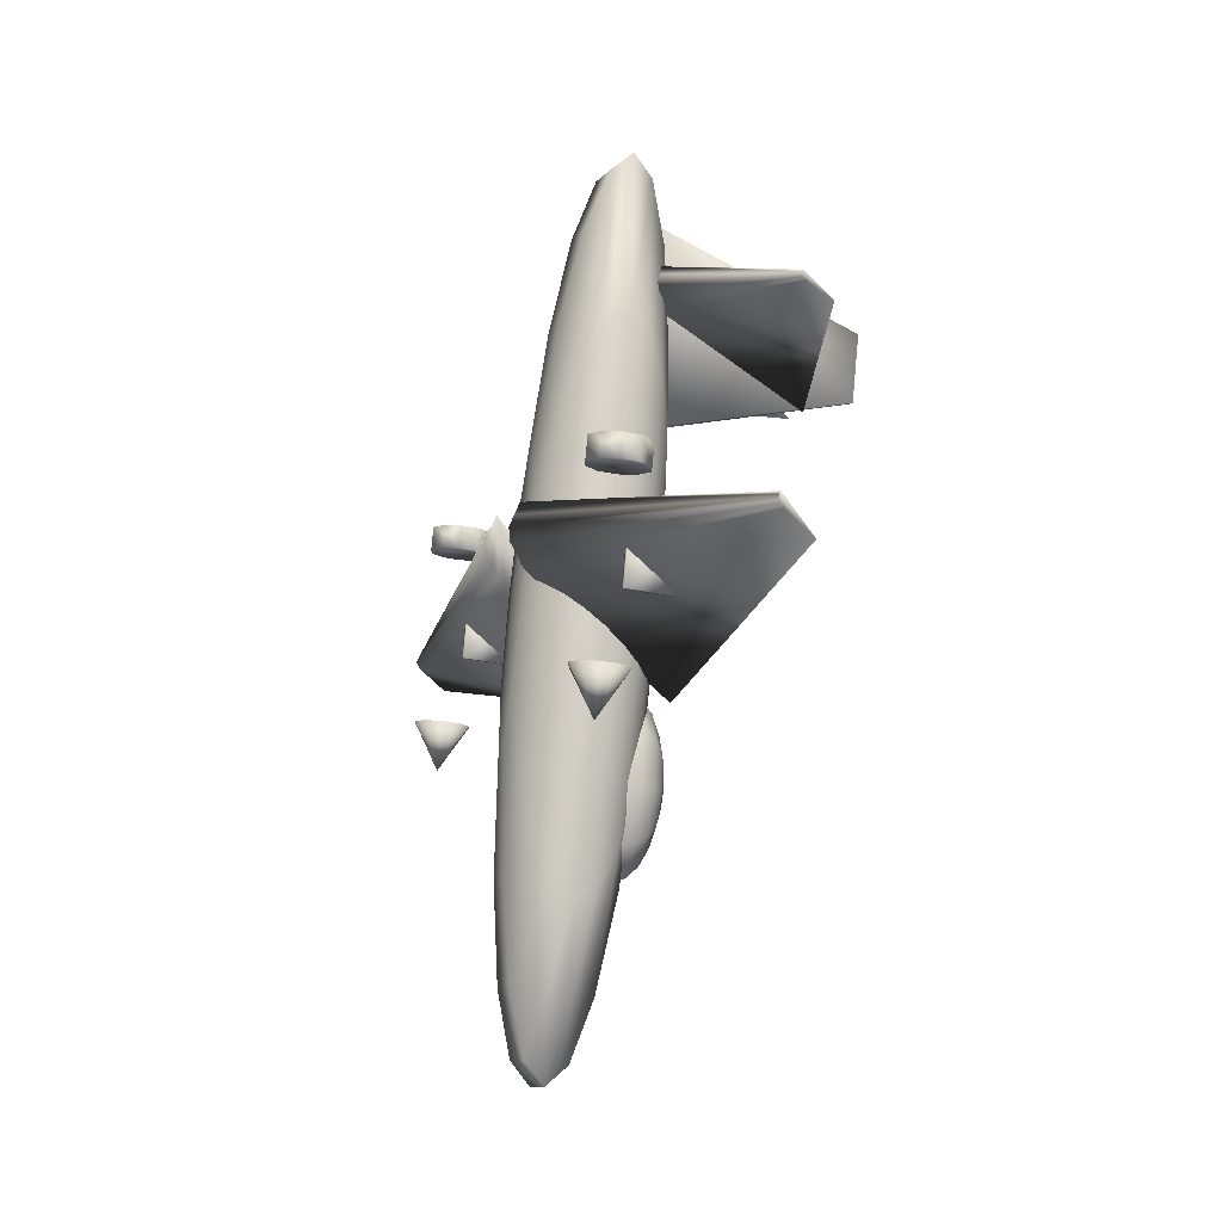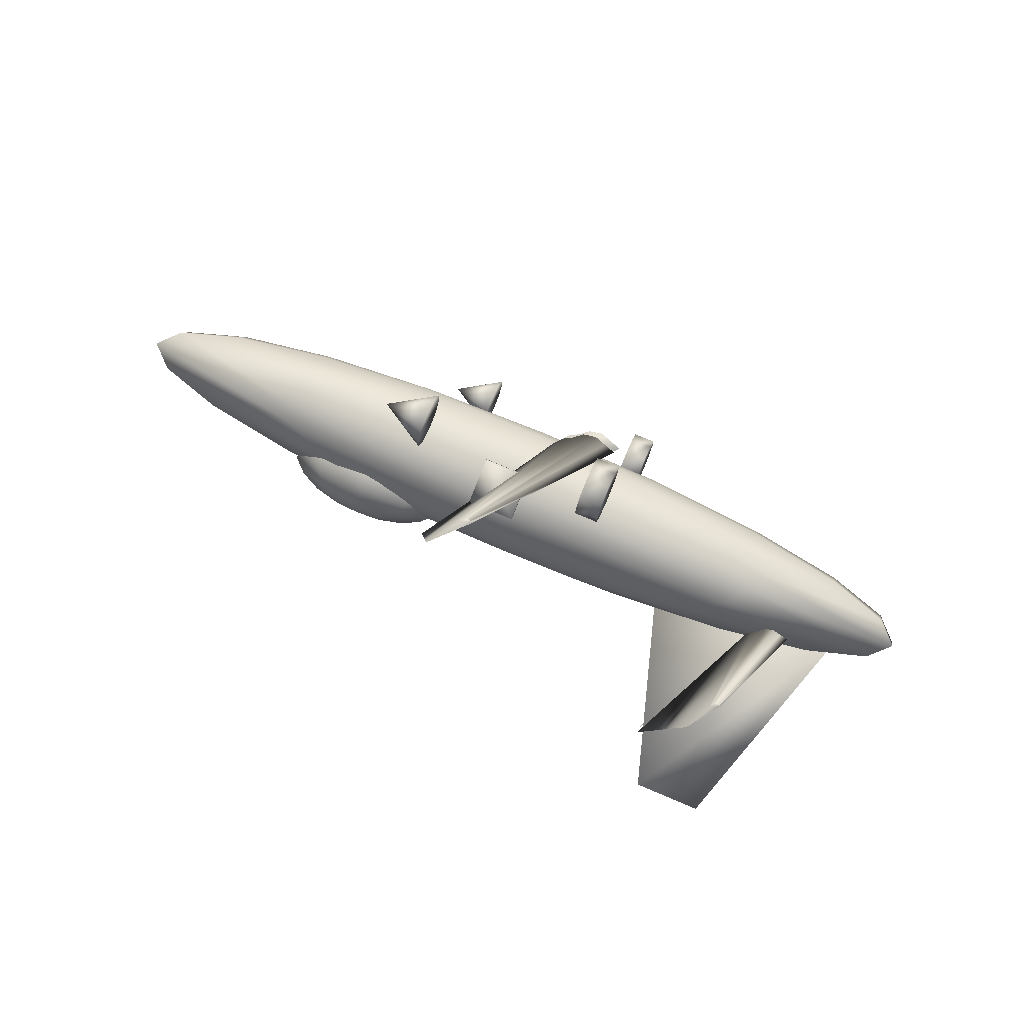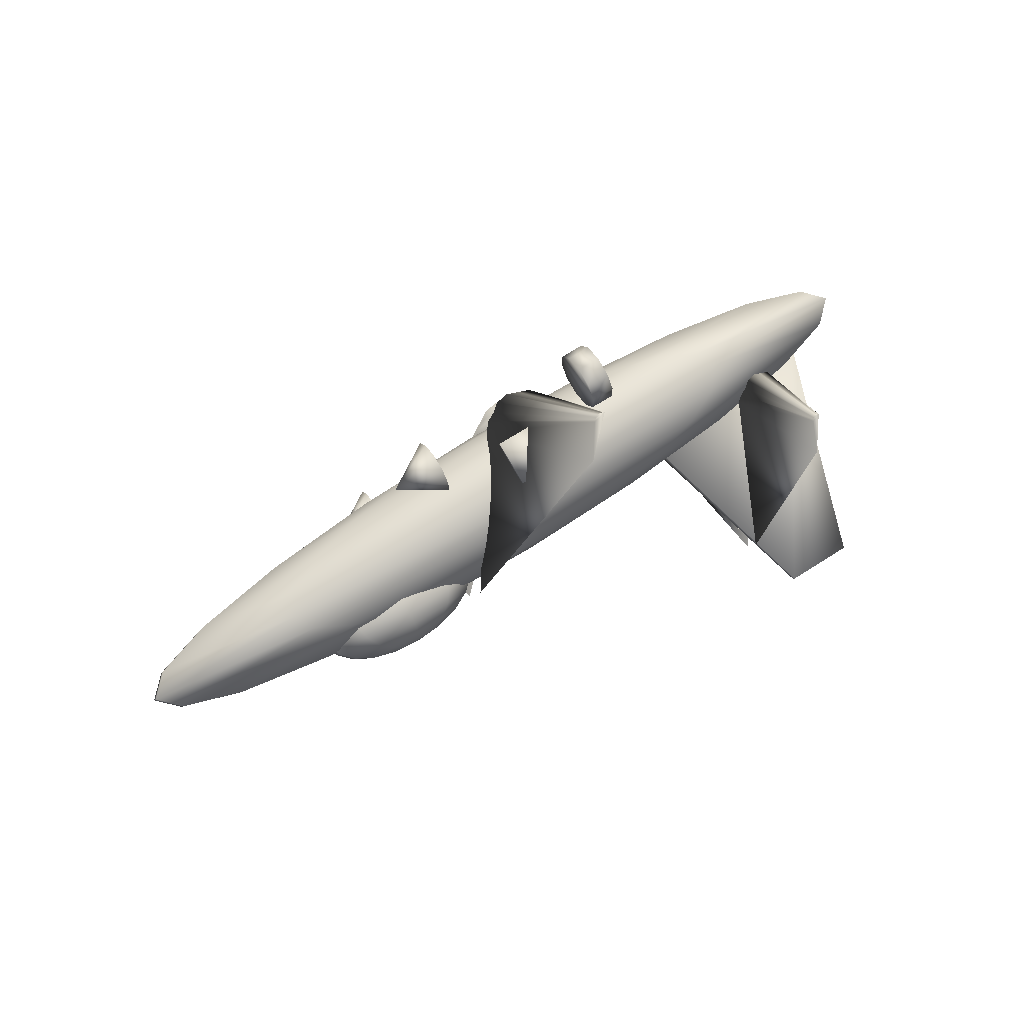
<metadata>
{"format":"obj","ext":"obj","renderer":"f3d","projection":"perspective","resolution":1024,"background":"white","views":[{"elev":79.3,"azim":95.3,"up":"+Z"},{"elev":76.3,"azim":-157.0,"up":"+Z"},{"elev":67.3,"azim":146.9,"up":"+Z"}]}
</metadata>
<code>
v 0.3847 0.148 0.5606
v 0.397 0.1442 0.562
v 0.4093 0.1403 0.5634
v 0.4233 0.1426 0.5626
v 0.4323 0.1496 0.56
v 0.443 0.155 0.5581
v 0.4504 0.1634 0.555
v 0.5489 0.3023 0.5043
v 0.4504 0.369 0.9744
v 0.4528 0.3682 0.9747
v 0.4553 0.3675 0.975
v 0.4581 0.3679 0.9748
v 0.4599 0.3693 0.9743
v 0.462 0.3704 0.9739
v 0.4635 0.3721 0.9733
v 0.4832 0.3999 0.9632
v 0.4504 0.02654 0.03626
v 0.4528 0.02577 0.03655
v 0.4553 0.025 0.03683
v 0.4581 0.02546 0.03666
v 0.4599 0.02685 0.03615
v 0.462 0.02793 0.03576
v 0.4635 0.02963 0.03514
v 0.4832 0.0574 0.025
v 0.3847 0.1241 0.4951
v 0.397 0.1203 0.4966
v 0.4093 0.1164 0.498
v 0.4233 0.1187 0.4971
v 0.4323 0.1257 0.4946
v 0.443 0.1311 0.4926
v 0.4504 0.1395 0.4895
v 0.5489 0.2784 0.4388
v 0.4668 0.2787 0.4758
v 0.4668 0.2828 0.4972
v 0.3824 0.2814 0.4934
v 0.3303 0.2777 0.4832
v 0.3303 0.2732 0.4707
v 0.3824 0.2695 0.4606
v 0.4668 0.2681 0.4568
v 0.5512 0.2695 0.4606
v 0.6033 0.2732 0.4707
v 0.6033 0.2777 0.4832
v 0.5512 0.2814 0.4934
v 0.4668 0.2802 0.5189
v 0.3063 0.2775 0.5115
v 0.2071 0.2705 0.4923
v 0.2071 0.2618 0.4685
v 0.3063 0.2548 0.4493
v 0.4668 0.2521 0.4419
v 0.6273 0.2548 0.4493
v 0.7265 0.2618 0.4685
v 0.7265 0.2705 0.4923
v 0.6273 0.2775 0.5115
v 0.4668 0.271 0.5386
v 0.2459 0.2673 0.5285
v 0.1094 0.2576 0.502
v 0.1094 0.2457 0.4693
v 0.2459 0.236 0.4428
v 0.4668 0.2323 0.4327
v 0.6877 0.236 0.4428
v 0.8242 0.2457 0.4693
v 0.8242 0.2576 0.502
v 0.6877 0.2673 0.5285
v 0.4668 0.2561 0.5546
v 0.2071 0.2518 0.5427
v 0.04662 0.2404 0.5116
v 0.04662 0.2264 0.4731
v 0.2071 0.215 0.442
v 0.4668 0.2107 0.4301
v 0.7265 0.215 0.442
v 0.887 0.2264 0.4731
v 0.887 0.2404 0.5116
v 0.7265 0.2518 0.5427
v 0.4668 0.2371 0.5652
v 0.1937 0.2325 0.5527
v 0.025 0.2206 0.5199
v 0.025 0.2058 0.4795
v 0.1937 0.1939 0.4468
v 0.4668 0.1893 0.4343
v 0.7398 0.1939 0.4468
v 0.9086 0.2058 0.4795
v 0.9086 0.2206 0.5199
v 0.7398 0.2325 0.5527
v 0.4668 0.2157 0.5694
v 0.2071 0.2114 0.5575
v 0.04662 0.2 0.5263
v 0.04662 0.186 0.4879
v 0.2071 0.1746 0.4567
v 0.4668 0.1703 0.4449
v 0.7265 0.1746 0.4567
v 0.887 0.186 0.4879
v 0.887 0.2 0.5263
v 0.7265 0.2114 0.5575
v 0.4668 0.1941 0.5667
v 0.2459 0.1904 0.5566
v 0.1094 0.1807 0.5301
v 0.1094 0.1688 0.4974
v 0.2459 0.1591 0.4709
v 0.4668 0.1554 0.4608
v 0.6877 0.1591 0.4709
v 0.8242 0.1688 0.4974
v 0.8242 0.1807 0.5301
v 0.6877 0.1904 0.5566
v 0.4668 0.1743 0.5575
v 0.3063 0.1716 0.5502
v 0.2071 0.1646 0.5309
v 0.2071 0.1559 0.5072
v 0.3063 0.1489 0.4879
v 0.4668 0.1462 0.4806
v 0.6273 0.1489 0.4879
v 0.7265 0.1559 0.5072
v 0.7265 0.1646 0.5309
v 0.6273 0.1716 0.5502
v 0.4668 0.1583 0.5427
v 0.3824 0.1569 0.5388
v 0.3303 0.1532 0.5287
v 0.3303 0.1487 0.5162
v 0.3824 0.145 0.5061
v 0.4668 0.1436 0.5022
v 0.5512 0.145 0.5061
v 0.6033 0.1487 0.5162
v 0.6033 0.1532 0.5287
v 0.5512 0.1569 0.5388
v 0.4668 0.1477 0.5236
v 0.6294 0.3005 0.4679
v 0.6294 0.3033 0.4821
v 0.6125 0.3023 0.4795
v 0.6021 0.2999 0.4728
v 0.6021 0.2968 0.4645
v 0.6125 0.2944 0.4577
v 0.6294 0.2934 0.4552
v 0.6462 0.2944 0.4577
v 0.6567 0.2968 0.4645
v 0.6567 0.2999 0.4728
v 0.6462 0.3023 0.4795
v 0.6294 0.3015 0.4966
v 0.5973 0.2997 0.4917
v 0.5774 0.295 0.4788
v 0.5774 0.2892 0.463
v 0.5973 0.2846 0.4502
v 0.6294 0.2828 0.4453
v 0.6615 0.2846 0.4502
v 0.6813 0.2892 0.463
v 0.6813 0.295 0.4788
v 0.6615 0.2997 0.4917
v 0.6294 0.2954 0.5097
v 0.5852 0.2929 0.503
v 0.5579 0.2865 0.4853
v 0.5579 0.2785 0.4635
v 0.5852 0.2721 0.4459
v 0.6294 0.2696 0.4391
v 0.6735 0.2721 0.4459
v 0.7009 0.2785 0.4635
v 0.7009 0.2865 0.4853
v 0.6735 0.2929 0.503
v 0.6294 0.2855 0.5204
v 0.5774 0.2826 0.5124
v 0.5453 0.275 0.4917
v 0.5453 0.2656 0.466
v 0.5774 0.2581 0.4453
v 0.6294 0.2552 0.4374
v 0.6813 0.2581 0.4453
v 0.7134 0.2656 0.466
v 0.7134 0.275 0.4917
v 0.6813 0.2826 0.5124
v 0.6294 0.2728 0.5274
v 0.5748 0.2697 0.5191
v 0.541 0.2618 0.4973
v 0.541 0.2519 0.4703
v 0.5748 0.244 0.4485
v 0.6294 0.2409 0.4402
v 0.684 0.244 0.4485
v 0.7177 0.2519 0.4703
v 0.7177 0.2618 0.4973
v 0.684 0.2697 0.5191
v 0.6294 0.2585 0.5302
v 0.5774 0.2556 0.5223
v 0.5453 0.248 0.5015
v 0.5453 0.2387 0.4759
v 0.5774 0.2311 0.4551
v 0.6294 0.2282 0.4472
v 0.6813 0.2311 0.4551
v 0.7134 0.2387 0.4759
v 0.7134 0.248 0.5015
v 0.6813 0.2556 0.5223
v 0.6294 0.2441 0.5285
v 0.5852 0.2416 0.5217
v 0.5579 0.2352 0.5041
v 0.5579 0.2272 0.4822
v 0.5852 0.2208 0.4646
v 0.6294 0.2183 0.4578
v 0.6735 0.2208 0.4646
v 0.7009 0.2272 0.4822
v 0.7009 0.2352 0.5041
v 0.6735 0.2416 0.5217
v 0.6294 0.2309 0.5223
v 0.5973 0.2291 0.5174
v 0.5774 0.2244 0.5046
v 0.5774 0.2186 0.4888
v 0.5973 0.214 0.4759
v 0.6294 0.2122 0.471
v 0.6615 0.214 0.4759
v 0.6813 0.2186 0.4888
v 0.6813 0.2244 0.5046
v 0.6615 0.2291 0.5174
v 0.6294 0.2203 0.5124
v 0.6125 0.2193 0.5098
v 0.6021 0.2169 0.5031
v 0.6021 0.2138 0.4948
v 0.6125 0.2114 0.488
v 0.6294 0.2104 0.4855
v 0.6462 0.2114 0.488
v 0.6567 0.2138 0.4948
v 0.6567 0.2169 0.5031
v 0.6462 0.2193 0.5098
v 0.6294 0.2132 0.4997
v 0.1306 0.2505 0.5028
v 0.1392 0.2467 0.5042
v 0.1478 0.2428 0.5056
v 0.1576 0.2451 0.5048
v 0.1639 0.2521 0.5022
v 0.1714 0.2575 0.5002
v 0.1766 0.266 0.4972
v 0.2456 0.4048 0.4465
v 0.1766 0.3839 0.6766
v 0.1783 0.3831 0.6769
v 0.18 0.3824 0.6772
v 0.182 0.3828 0.677
v 0.1832 0.3842 0.6765
v 0.1847 0.3853 0.6761
v 0.1858 0.387 0.6755
v 0.1996 0.4148 0.6654
v 0.1766 0.2298 0.2544
v 0.1783 0.229 0.2547
v 0.18 0.2283 0.255
v 0.182 0.2287 0.2548
v 0.1832 0.2301 0.2543
v 0.1847 0.2312 0.2539
v 0.1858 0.2329 0.2533
v 0.1996 0.2607 0.2432
v 0.1306 0.2398 0.4733
v 0.1392 0.2359 0.4747
v 0.1478 0.2321 0.4761
v 0.1576 0.2344 0.4753
v 0.1639 0.2413 0.4728
v 0.1714 0.2467 0.4708
v 0.1766 0.2552 0.4677
v 0.2456 0.3941 0.417
v 0.6061 0.2383 0.7378
v 0.5597 0.2227 0.7609
v 0.5597 0.2383 0.7378
v 0.5597 0.2393 0.7657
v 0.5597 0.2555 0.7598
v 0.5597 0.2651 0.7455
v 0.5597 0.2645 0.7283
v 0.5597 0.2538 0.7147
v 0.5597 0.2373 0.71
v 0.5597 0.2211 0.7159
v 0.5597 0.2115 0.7302
v 0.5597 0.2121 0.7474
v 0.3855 0.2099 0.7482
v 0.3855 0.2214 0.7629
v 0.3623 0.2099 0.7482
v 0.3623 0.2214 0.7629
v 0.3855 0.2394 0.768
v 0.3623 0.2394 0.768
v 0.3855 0.2569 0.7616
v 0.3623 0.2569 0.7616
v 0.3855 0.2673 0.7461
v 0.3623 0.2673 0.7461
v 0.3855 0.2667 0.7275
v 0.3622 0.2667 0.7275
v 0.3855 0.2552 0.7128
v 0.3623 0.2551 0.7128
v 0.3855 0.2372 0.7076
v 0.3623 0.2372 0.7076
v 0.3855 0.2197 0.714
v 0.3623 0.2197 0.714
v 0.3855 0.2093 0.7295
v 0.3623 0.2093 0.7295
v 0.4436 0.2506 0.7308
v 0.49 0.2506 0.7308
v 0.49 0.2942 0.7149
v 0.4436 0.2942 0.7149
v 0.4436 0.2522 0.7352
v 0.49 0.2522 0.7352
v 0.49 0.2958 0.7193
v 0.4436 0.2958 0.7193
v 0.6061 0.07903 0.3014
v 0.5597 0.06343 0.3246
v 0.5597 0.05282 0.311
v 0.5597 0.079 0.3015
v 0.5597 0.07999 0.3293
v 0.5597 0.09618 0.3234
v 0.5597 0.1058 0.3091
v 0.5597 0.1052 0.2919
v 0.5597 0.09456 0.2783
v 0.5597 0.078 0.2736
v 0.5597 0.06182 0.2795
v 0.5597 0.0522 0.2938
v 0.3855 0.05066 0.3118
v 0.3855 0.06216 0.3265
v 0.3623 0.06214 0.3265
v 0.3855 0.0801 0.3316
v 0.3623 0.08009 0.3316
v 0.3855 0.09763 0.3252
v 0.3623 0.09762 0.3252
v 0.3855 0.1081 0.3097
v 0.3623 0.108 0.3097
v 0.3855 0.1074 0.2911
v 0.3622 0.1074 0.2911
v 0.3855 0.09588 0.2764
v 0.3623 0.09587 0.2764
v 0.3855 0.07794 0.2713
v 0.3623 0.07792 0.2713
v 0.3855 0.06041 0.2777
v 0.3623 0.06039 0.2777
v 0.3855 0.04999 0.2932
v 0.3623 0.04997 0.2932
v 0.3623 0.05064 0.3118
v 0.4436 0.09131 0.2945
v 0.49 0.09131 0.2945
v 0.49 0.1349 0.2786
v 0.4436 0.1349 0.2786
v 0.4436 0.0929 0.2989
v 0.49 0.0929 0.2989
v 0.49 0.1365 0.2829
v 0.4436 0.1365 0.2829
v 0.2926 0.2326 0.4852
v 0.08356 0.2326 0.4852
v 0.08356 0.2374 0.4983
v 0.2926 0.2374 0.4983
v 0.2229 0.4524 0.4099
v 0.1532 0.4524 0.4099
v 0.1532 0.454 0.4143
v 0.2229 0.454 0.4143
f 3 2 1
f 4 3 1
f 5 4 1
f 6 5 1
f 7 6 1
f 8 7 1
f 1 10 9
f 1 2 10
f 2 11 10
f 2 3 11
f 3 12 11
f 3 4 12
f 4 13 12
f 4 5 13
f 5 14 13
f 5 6 14
f 6 15 14
f 6 7 15
f 7 16 15
f 7 8 16
f 8 9 16
f 8 1 9
f 9 10 11
f 9 11 12
f 9 12 13
f 9 13 14
f 9 14 15
f 9 15 16
f 19 18 17
f 20 19 17
f 21 20 17
f 22 21 17
f 23 22 17
f 24 23 17
f 17 26 25
f 17 18 26
f 18 27 26
f 18 19 27
f 19 28 27
f 19 20 28
f 20 29 28
f 20 21 29
f 21 30 29
f 21 22 30
f 22 31 30
f 22 23 31
f 23 32 31
f 23 24 32
f 24 25 32
f 24 17 25
f 25 26 27
f 25 27 28
f 25 28 29
f 25 29 30
f 25 30 31
f 25 31 32
f 34 35 33
f 35 36 33
f 36 37 33
f 37 38 33
f 38 39 33
f 39 40 33
f 40 41 33
f 41 42 33
f 42 43 33
f 43 34 33
f 34 44 35
f 44 45 35
f 35 45 36
f 45 46 36
f 36 46 37
f 46 47 37
f 37 47 38
f 47 48 38
f 38 48 39
f 48 49 39
f 39 49 40
f 49 50 40
f 40 50 41
f 50 51 41
f 41 51 42
f 51 52 42
f 42 52 43
f 52 53 43
f 43 53 34
f 53 44 34
f 44 54 45
f 54 55 45
f 45 55 46
f 55 56 46
f 46 56 47
f 56 57 47
f 47 57 48
f 57 58 48
f 48 58 49
f 58 59 49
f 49 59 50
f 59 60 50
f 50 60 51
f 60 61 51
f 51 61 52
f 61 62 52
f 52 62 53
f 62 63 53
f 53 63 44
f 63 54 44
f 54 64 55
f 64 65 55
f 55 65 56
f 65 66 56
f 56 66 57
f 66 67 57
f 57 67 58
f 67 68 58
f 58 68 59
f 68 69 59
f 59 69 60
f 69 70 60
f 60 70 61
f 70 71 61
f 61 71 62
f 71 72 62
f 62 72 63
f 72 73 63
f 63 73 54
f 73 64 54
f 64 74 65
f 74 75 65
f 65 75 66
f 75 76 66
f 66 76 67
f 76 77 67
f 67 77 68
f 77 78 68
f 68 78 69
f 78 79 69
f 69 79 70
f 79 80 70
f 70 80 71
f 80 81 71
f 71 81 72
f 81 82 72
f 72 82 73
f 82 83 73
f 73 83 64
f 83 74 64
f 74 84 75
f 84 85 75
f 75 85 76
f 85 86 76
f 76 86 77
f 86 87 77
f 77 87 78
f 87 88 78
f 78 88 79
f 88 89 79
f 79 89 80
f 89 90 80
f 80 90 81
f 90 91 81
f 81 91 82
f 91 92 82
f 82 92 83
f 92 93 83
f 83 93 74
f 93 84 74
f 84 94 85
f 94 95 85
f 85 95 86
f 95 96 86
f 86 96 87
f 96 97 87
f 87 97 88
f 97 98 88
f 88 98 89
f 98 99 89
f 89 99 90
f 99 100 90
f 90 100 91
f 100 101 91
f 91 101 92
f 101 102 92
f 92 102 93
f 102 103 93
f 93 103 84
f 103 94 84
f 94 104 95
f 104 105 95
f 95 105 96
f 105 106 96
f 96 106 97
f 106 107 97
f 97 107 98
f 107 108 98
f 98 108 99
f 108 109 99
f 99 109 100
f 109 110 100
f 100 110 101
f 110 111 101
f 101 111 102
f 111 112 102
f 102 112 103
f 112 113 103
f 103 113 94
f 113 104 94
f 104 114 105
f 114 115 105
f 105 115 106
f 115 116 106
f 106 116 107
f 116 117 107
f 107 117 108
f 117 118 108
f 108 118 109
f 118 119 109
f 109 119 110
f 119 120 110
f 110 120 111
f 120 121 111
f 111 121 112
f 121 122 112
f 112 122 113
f 122 123 113
f 113 123 104
f 123 114 104
f 114 124 115
f 115 124 116
f 116 124 117
f 117 124 118
f 118 124 119
f 119 124 120
f 120 124 121
f 121 124 122
f 122 124 123
f 123 124 114
f 126 127 125
f 127 128 125
f 128 129 125
f 129 130 125
f 130 131 125
f 131 132 125
f 132 133 125
f 133 134 125
f 134 135 125
f 135 126 125
f 126 136 127
f 136 137 127
f 127 137 128
f 137 138 128
f 128 138 129
f 138 139 129
f 129 139 130
f 139 140 130
f 130 140 131
f 140 141 131
f 131 141 132
f 141 142 132
f 132 142 133
f 142 143 133
f 133 143 134
f 143 144 134
f 134 144 135
f 144 145 135
f 135 145 126
f 145 136 126
f 136 146 137
f 146 147 137
f 137 147 138
f 147 148 138
f 138 148 139
f 148 149 139
f 139 149 140
f 149 150 140
f 140 150 141
f 150 151 141
f 141 151 142
f 151 152 142
f 142 152 143
f 152 153 143
f 143 153 144
f 153 154 144
f 144 154 145
f 154 155 145
f 145 155 136
f 155 146 136
f 146 156 147
f 156 157 147
f 147 157 148
f 157 158 148
f 148 158 149
f 158 159 149
f 149 159 150
f 159 160 150
f 150 160 151
f 160 161 151
f 151 161 152
f 161 162 152
f 152 162 153
f 162 163 153
f 153 163 154
f 163 164 154
f 154 164 155
f 164 165 155
f 155 165 146
f 165 156 146
f 156 166 157
f 166 167 157
f 157 167 158
f 167 168 158
f 158 168 159
f 168 169 159
f 159 169 160
f 169 170 160
f 160 170 161
f 170 171 161
f 161 171 162
f 171 172 162
f 162 172 163
f 172 173 163
f 163 173 164
f 173 174 164
f 164 174 165
f 174 175 165
f 165 175 156
f 175 166 156
f 166 176 167
f 176 177 167
f 167 177 168
f 177 178 168
f 168 178 169
f 178 179 169
f 169 179 170
f 179 180 170
f 170 180 171
f 180 181 171
f 171 181 172
f 181 182 172
f 172 182 173
f 182 183 173
f 173 183 174
f 183 184 174
f 174 184 175
f 184 185 175
f 175 185 166
f 185 176 166
f 176 186 177
f 186 187 177
f 177 187 178
f 187 188 178
f 178 188 179
f 188 189 179
f 179 189 180
f 189 190 180
f 180 190 181
f 190 191 181
f 181 191 182
f 191 192 182
f 182 192 183
f 192 193 183
f 183 193 184
f 193 194 184
f 184 194 185
f 194 195 185
f 185 195 176
f 195 186 176
f 186 196 187
f 196 197 187
f 187 197 188
f 197 198 188
f 188 198 189
f 198 199 189
f 189 199 190
f 199 200 190
f 190 200 191
f 200 201 191
f 191 201 192
f 201 202 192
f 192 202 193
f 202 203 193
f 193 203 194
f 203 204 194
f 194 204 195
f 204 205 195
f 195 205 186
f 205 196 186
f 196 206 197
f 206 207 197
f 197 207 198
f 207 208 198
f 198 208 199
f 208 209 199
f 199 209 200
f 209 210 200
f 200 210 201
f 210 211 201
f 201 211 202
f 211 212 202
f 202 212 203
f 212 213 203
f 203 213 204
f 213 214 204
f 204 214 205
f 214 215 205
f 205 215 196
f 215 206 196
f 206 216 207
f 207 216 208
f 208 216 209
f 209 216 210
f 210 216 211
f 211 216 212
f 212 216 213
f 213 216 214
f 214 216 215
f 215 216 206
f 219 218 217
f 220 219 217
f 221 220 217
f 222 221 217
f 223 222 217
f 224 223 217
f 217 226 225
f 217 218 226
f 218 227 226
f 218 219 227
f 219 228 227
f 219 220 228
f 220 229 228
f 220 221 229
f 221 230 229
f 221 222 230
f 222 231 230
f 222 223 231
f 223 232 231
f 223 224 232
f 224 225 232
f 224 217 225
f 225 226 227
f 225 227 228
f 225 228 229
f 225 229 230
f 225 230 231
f 225 231 232
f 235 234 233
f 236 235 233
f 237 236 233
f 238 237 233
f 239 238 233
f 240 239 233
f 233 242 241
f 233 234 242
f 234 243 242
f 234 235 243
f 235 244 243
f 235 236 244
f 236 245 244
f 236 237 245
f 237 246 245
f 237 238 246
f 238 247 246
f 238 239 247
f 239 248 247
f 239 240 248
f 240 241 248
f 240 233 241
f 241 242 243
f 241 243 244
f 241 244 245
f 241 245 246
f 241 246 247
f 241 247 248
f 249 250 260
f 251 260 250
f 249 252 250
f 251 250 252
f 249 253 252
f 251 252 253
f 249 254 253
f 251 253 254
f 249 255 254
f 251 254 255
f 249 256 255
f 251 255 256
f 249 257 256
f 251 256 257
f 249 258 257
f 251 257 258
f 249 259 258
f 251 258 259
f 249 260 259
f 251 259 260
f 261 262 263
f 262 264 263
f 262 265 264
f 265 266 264
f 265 267 266
f 267 268 266
f 267 269 268
f 269 270 268
f 269 271 270
f 271 272 270
f 271 273 272
f 273 274 272
f 273 275 274
f 275 276 274
f 275 277 276
f 277 278 276
f 277 279 278
f 279 280 278
f 279 261 280
f 261 263 280
f 281 284 282
f 282 284 283
f 281 286 285
f 281 282 286
f 281 285 284
f 284 285 288
f 284 288 287
f 284 287 283
f 282 287 286
f 282 283 287
f 286 288 285
f 286 287 288
f 289 290 291
f 292 291 290
f 289 293 290
f 292 290 293
f 289 294 293
f 292 293 294
f 289 295 294
f 292 294 295
f 289 296 295
f 292 295 296
f 289 297 296
f 292 296 297
f 289 298 297
f 292 297 298
f 289 299 298
f 292 298 299
f 289 300 299
f 292 299 300
f 289 291 300
f 292 300 291
f 301 302 320
f 302 303 320
f 302 304 303
f 304 305 303
f 304 306 305
f 306 307 305
f 306 308 307
f 308 309 307
f 308 310 309
f 310 311 309
f 310 312 311
f 312 313 311
f 312 314 313
f 314 315 313
f 314 316 315
f 316 317 315
f 316 318 317
f 318 319 317
f 318 301 319
f 301 320 319
f 321 324 322
f 322 324 323
f 321 326 325
f 321 322 326
f 321 325 324
f 324 325 328
f 324 328 327
f 324 327 323
f 322 327 326
f 322 323 327
f 326 328 325
f 326 327 328
f 331 330 329
f 332 331 329
f 329 334 333
f 329 330 334
f 330 335 334
f 330 331 335
f 331 336 335
f 331 332 336
f 332 333 336
f 332 329 333
f 333 334 335
f 333 335 336
f 261 279 277
f 261 277 275
f 261 275 273
f 261 273 271
f 261 271 269
f 262 261 269
f 265 262 269
f 267 265 269
f 276 278 280
f 280 263 264
f 276 280 264
f 270 272 274
f 274 276 264
f 270 274 264
f 270 264 266
f 270 266 268
f 308 306 304
f 308 304 302
f 308 302 301
f 308 301 318
f 310 308 318
f 310 318 316
f 310 316 314
f 310 314 312
f 315 317 319
f 313 315 319
f 319 320 303
f 313 319 303
f 303 305 307
f 303 307 309
f 309 311 313
f 313 303 309

</code>
